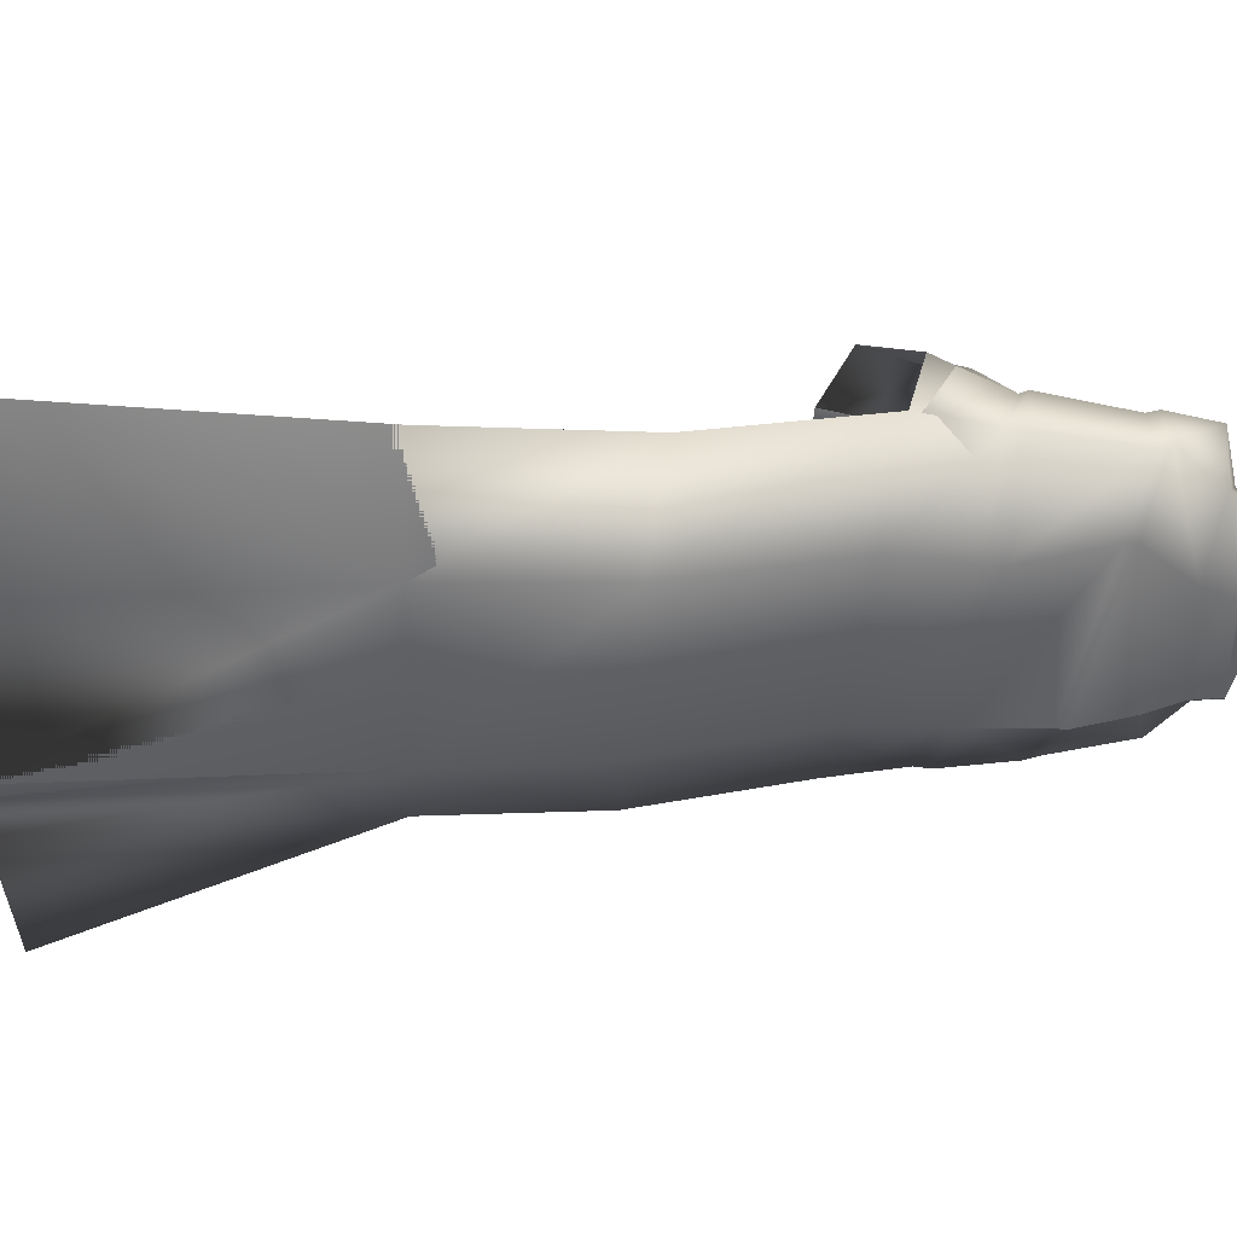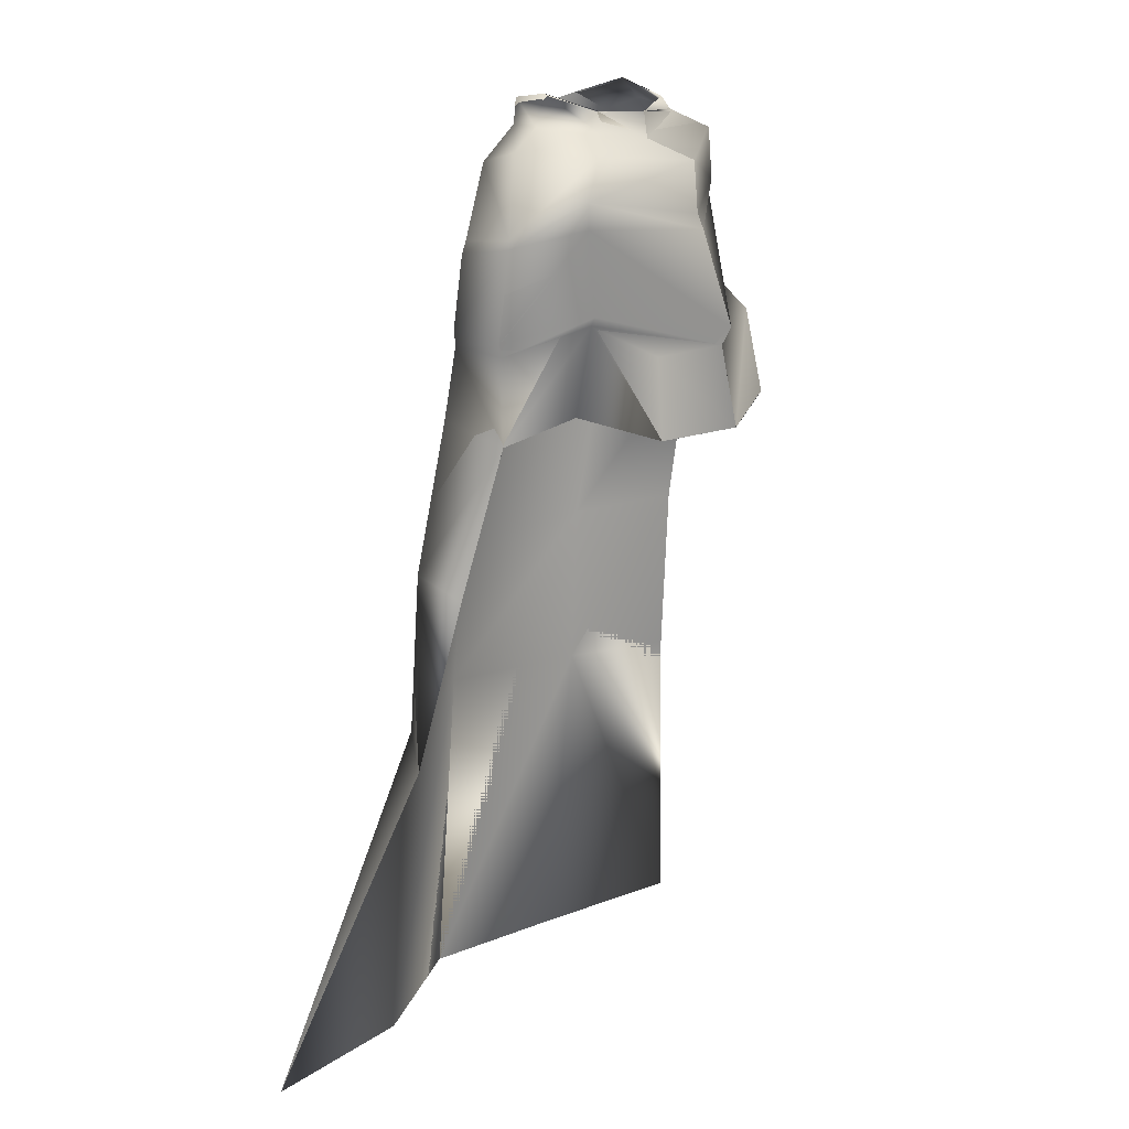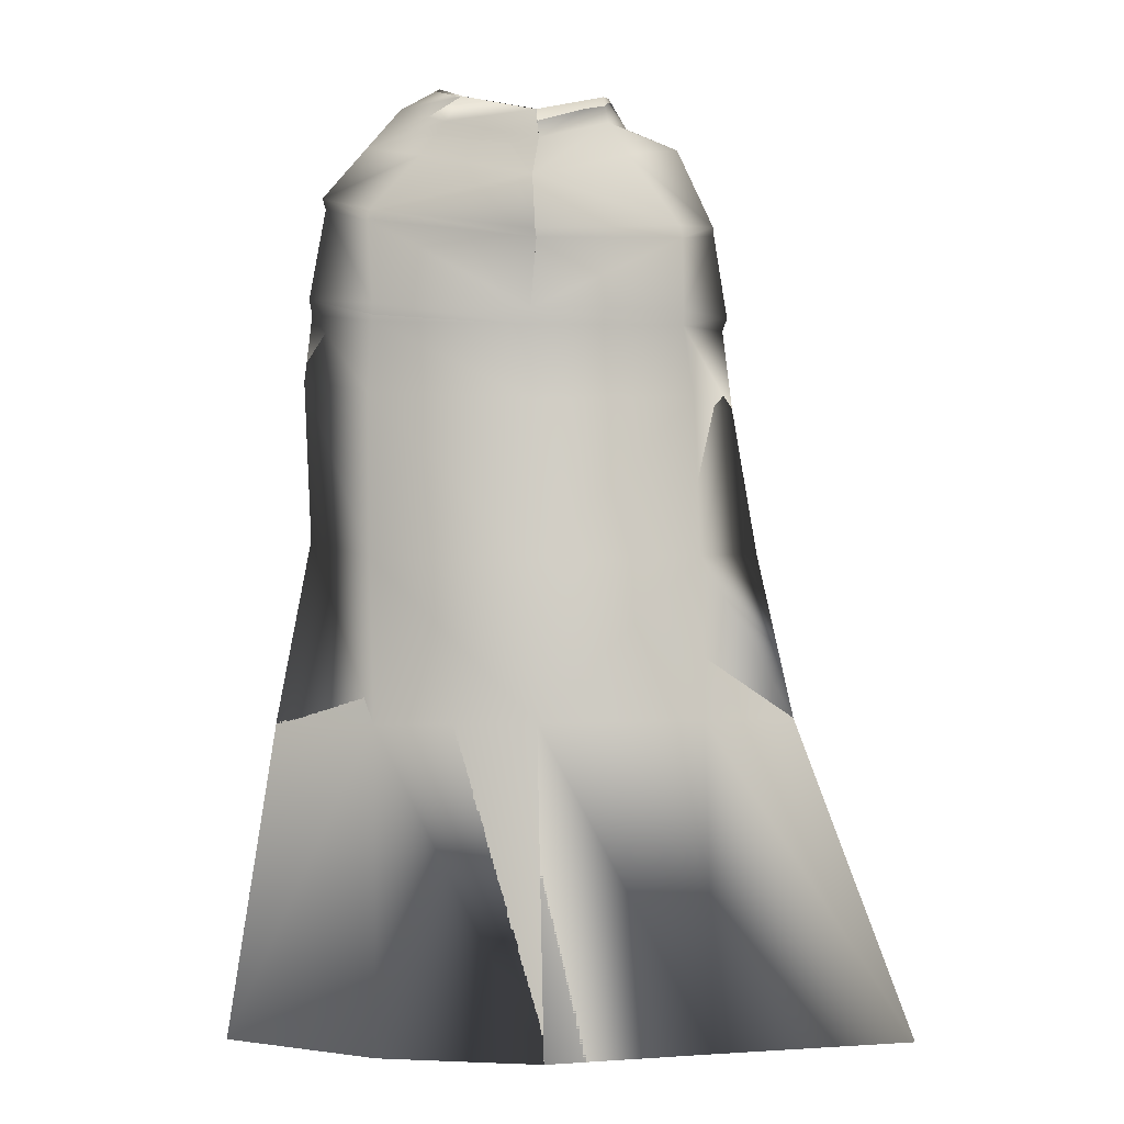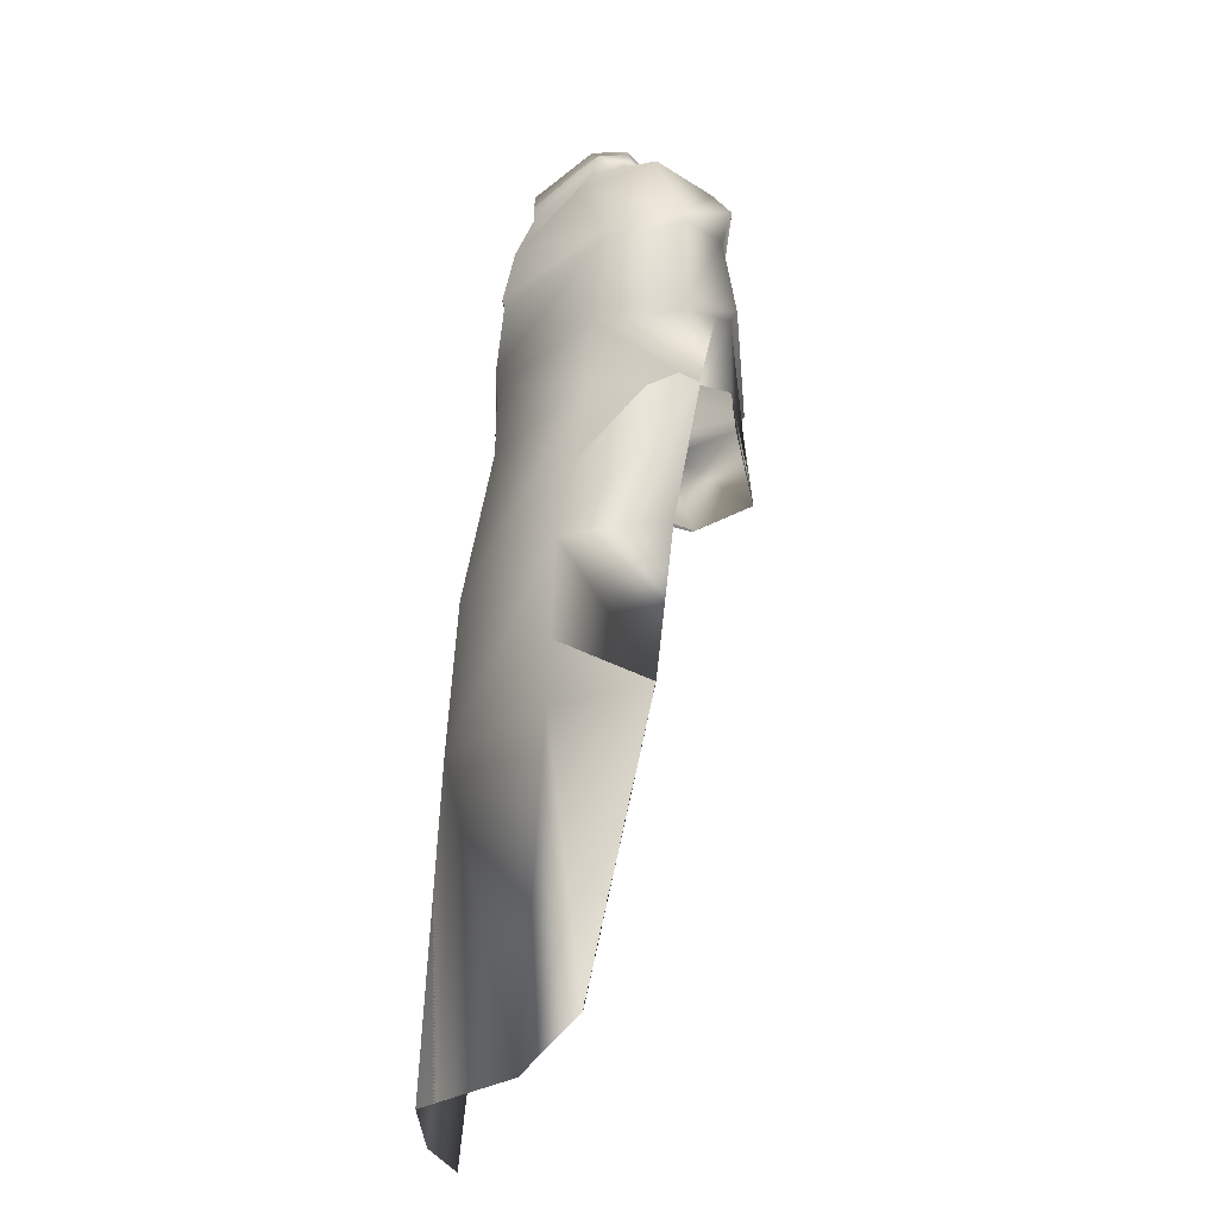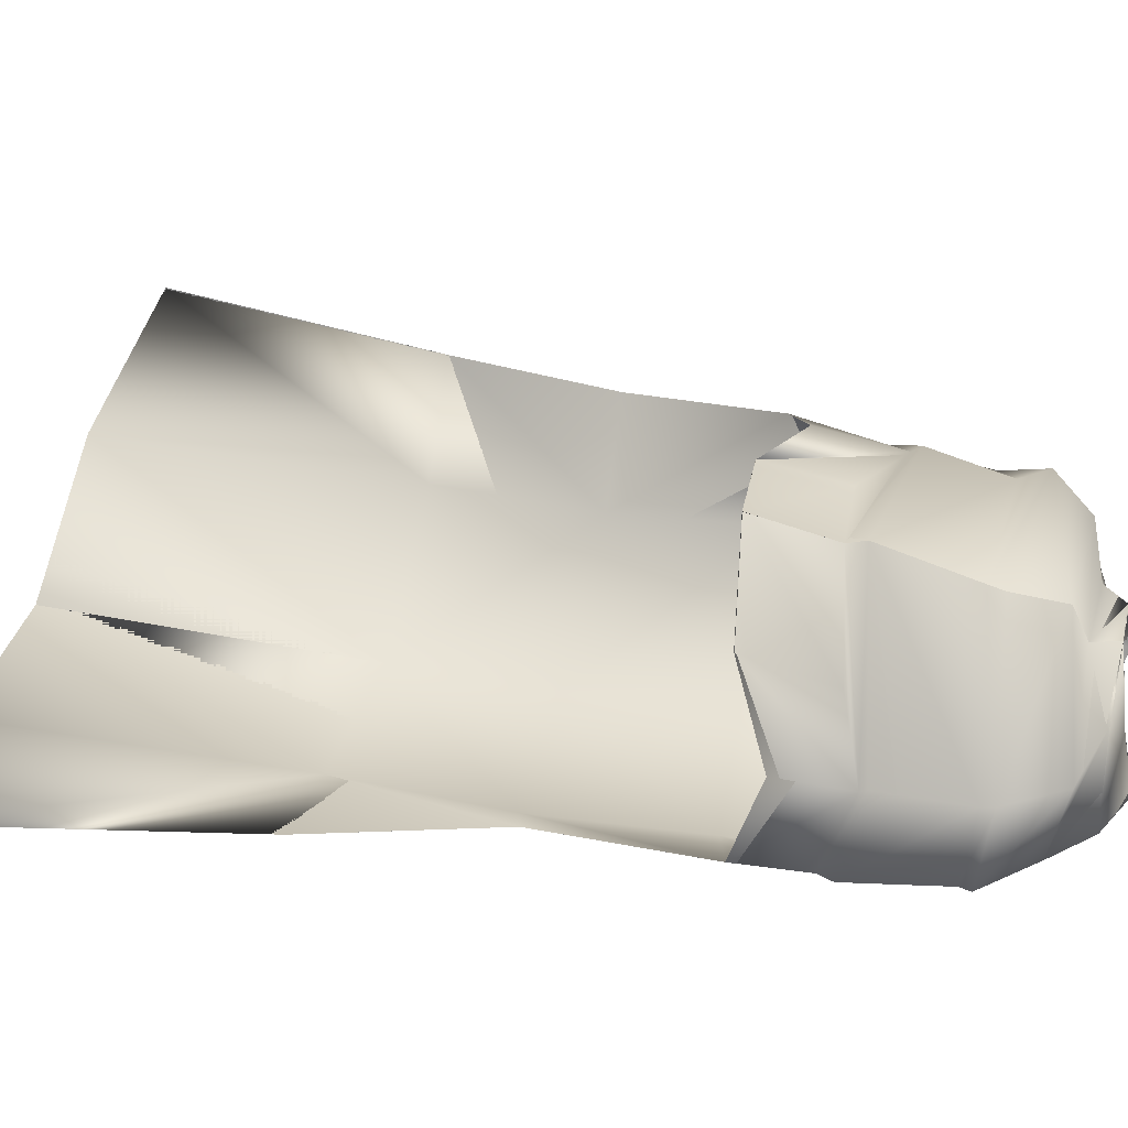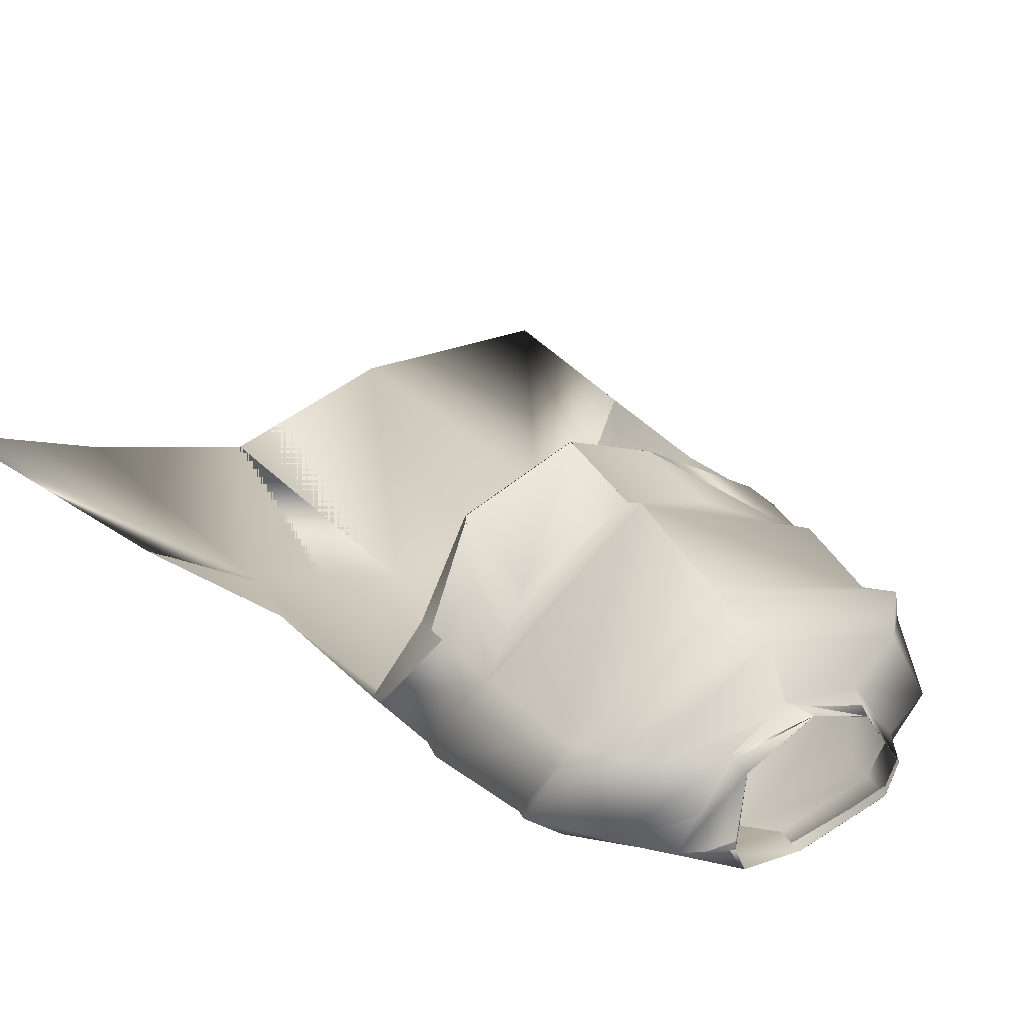
<metadata>
{"format":"obj","ext":"obj","renderer":"f3d","projection":"perspective","resolution":1024,"background":"white","views":[{"elev":-29.9,"azim":86.6,"up":"+Z"},{"elev":14.3,"azim":-63.2,"up":"+Y"},{"elev":0.9,"azim":177.4,"up":"+Y"},{"elev":-21.7,"azim":-109.0,"up":"+Y"},{"elev":53.3,"azim":102.6,"up":"+Z"},{"elev":33.6,"azim":145.5,"up":"+Z"}]}
</metadata>
<code>
o Capa_Stand_Cylinder.003
v 0.1433 2.535 -0.1165
v 0.109 2.587 -0.1229
v 0.2374 2.572 -0.04015
v 0.1565 2.617 -0.03601
v 0.1268 2.556 0.09031
v 0.1105 2.568 0.07312
v 0.194 2.466 -0.1284
v 0.309 2.492 -0.03436
v 0.2623 2.514 0.1146
v 0.2991 2.354 -0.1225
v 0.4018 2.39 -0.01453
v 0.3146 2.402 0.1005
v 0.2923 2.158 -0.162
v 0.4292 2.178 -0.01787
v 0.3352 2.205 0.114
v 0.3024 1.977 -0.156
v 0.4412 2.007 -0.000995
v 0.3689 2.05 0.1511
v 0.2975 1.641 -0.211
v 0.425 1.673 -0.04048
v 0.2892 1.302 -0.22
v 0.4937 1.302 -0.08727
v 0.2273 1.968 0.26
v 0.3151 2.378 0.09289
v 0.3945 2.366 -0.01932
v 0.3026 2.332 -0.1248
v 0.3349 2.191 0.1038
v 0.4231 2.147 -0.0123
v 0.2936 2.122 -0.1622
v 0.2281 2.142 0.2094
v 0.2831 0.6395 -0.275
v 0.594 0.6486 -0.1276
v 0.1438 2.536 -0.1182
v 0.1091 2.587 -0.1229
v 0.2369 2.573 -0.0366
v 0.1555 2.617 -0.03782
v 0.1257 2.551 0.09122
v 0.1125 2.584 0.07312
v 0.1936 2.464 -0.1264
v 0.309 2.492 -0.03447
v 0.2625 2.514 0.1149
v 0.2997 2.353 -0.1222
v 0.4015 2.39 -0.0148
v 0.3147 2.402 0.1007
v 0.2928 2.158 -0.1638
v 0.4296 2.178 -0.0176
v 0.3352 2.205 0.1137
v 0.302 1.977 -0.1552
v 0.441 2.007 -0.000978
v 0.3685 2.05 0.151
v 0.2974 1.641 -0.211
v 0.4249 1.673 -0.04047
v 0.2892 1.302 -0.22
v 0.4937 1.302 -0.08728
v 0.2273 1.968 0.2599
v 0.3153 2.378 0.09353
v 0.3946 2.367 -0.01959
v 0.3029 2.331 -0.1249
v 0.3353 2.191 0.1042
v 0.4236 2.147 -0.01208
v 0.2932 2.122 -0.1612
v 0.2315 2.142 0.2204
v 0.283 0.6395 -0.275
v 0.594 0.6486 -0.1277
v -0.04589 2.493 -0.1865
v -0.04145 2.551 -0.1845
v -0.1922 2.537 -0.1068
v -0.1833 2.591 -0.1075
v -0.2341 2.536 -0.03415
v -0.1987 2.599 -0.03693
v -0.163 2.515 0.07951
v -0.1505 2.566 0.0562
v -0.02365 2.507 0.1043
v -0.03956 2.561 0.1043
v -0.0317 2.414 -0.2227
v -0.2295 2.466 -0.156
v -0.3429 2.495 -0.02591
v -0.2692 2.487 0.1186
v -0.01692 2.467 0.2053
v -0.03635 2.301 -0.2496
v -0.3388 2.322 -0.1363
v -0.4226 2.338 0.004359
v -0.3436 2.407 0.1326
v -0.01422 2.363 0.2127
v -0.02673 2.141 -0.2577
v -0.3437 2.145 -0.1621
v -0.4508 2.142 -0.003724
v -0.3363 2.189 0.1428
v -0.008944 2.137 0.2878
v -0.02867 1.958 -0.2572
v -0.3635 1.968 -0.1746
v -0.4655 1.947 0.01144
v -0.3617 1.997 0.1155
v -0.01077 1.935 0.3028
v -0.03114 1.633 -0.3224
v -0.3713 1.645 -0.2379
v -0.5086 1.644 -0.05917
v -0.03683 1.316 -0.347
v -0.3786 1.313 -0.2546
v -0.5776 1.305 -0.121
v -0.1855 1.929 0.2181
v -0.03916 2.284 -0.2456
v -0.3186 2.353 0.1203
v -0.4241 2.319 0.004469
v -0.3433 2.296 -0.1423
v -0.01195 2.33 0.2251
v -0.02759 2.109 -0.2536
v -0.01014 2.1 0.268
v -0.3288 2.171 0.1312
v -0.4402 2.116 -0.001637
v -0.3431 2.115 -0.1589
v -0.1775 2.067 0.1938
v -0.04892 0.6492 -0.3867
v -0.3925 0.6476 -0.3029
v -0.7938 0.672 -0.3227
v -0.04623 2.493 -0.1876
v -0.04014 2.551 -0.1843
v -0.1922 2.538 -0.1077
v -0.1832 2.59 -0.1071
v -0.2355 2.536 -0.03531
v -0.1984 2.599 -0.03678
v -0.1639 2.517 0.08034
v -0.1521 2.564 0.05578
v -0.02358 2.507 0.1048
v -0.03944 2.56 0.1045
v -0.03188 2.414 -0.2228
v -0.2292 2.467 -0.1554
v -0.343 2.494 -0.0274
v -0.2696 2.487 0.1185
v -0.01741 2.467 0.2035
v -0.03642 2.301 -0.2497
v -0.3389 2.322 -0.1363
v -0.4228 2.338 0.004177
v -0.344 2.407 0.1325
v -0.01424 2.363 0.2126
v -0.02683 2.141 -0.2577
v -0.344 2.146 -0.1627
v -0.4517 2.143 -0.005062
v -0.3357 2.189 0.1404
v -0.009007 2.137 0.2878
v -0.02884 1.959 -0.2572
v -0.3637 1.968 -0.1746
v -0.4654 1.947 0.01151
v -0.3616 1.997 0.1154
v -0.01085 1.935 0.3028
v -0.03124 1.633 -0.3225
v -0.3713 1.644 -0.2377
v -0.5086 1.644 -0.05918
v -0.03684 1.316 -0.347
v -0.3786 1.313 -0.2547
v -0.5776 1.305 -0.121
v -0.1855 1.929 0.218
v -0.03915 2.284 -0.2456
v -0.3188 2.352 0.1203
v -0.4245 2.319 0.004102
v -0.3435 2.297 -0.1427
v -0.01205 2.33 0.225
v -0.02769 2.109 -0.2537
v -0.01015 2.1 0.2682
v -0.3296 2.171 0.1295
v -0.4422 2.116 -0.002986
v -0.3431 2.116 -0.1596
v -0.1783 2.095 0.2041
v -0.04891 0.6492 -0.3867
v -0.3925 0.6476 -0.3029
v -0.7938 0.672 -0.3227
f 65 1 66
f 1 3 2
f 3 5 6
f 5 73 74
f 5 9 73
f 3 8 5
f 1 7 8
f 65 75 7
f 9 12 79
f 8 11 9
f 7 10 11
f 75 80 10
f 24 15 89
f 25 14 24
f 26 13 25
f 102 85 26
f 30 23 94
f 28 17 27
f 29 16 28
f 107 90 29
f 16 19 17
f 90 95 16
f 19 21 20
f 95 98 19
f 27 18 23
f 11 25 12
f 10 26 11
f 80 102 10
f 12 24 106
f 14 28 15
f 13 29 14
f 85 107 13
f 27 30 108
f 22 21 32
f 21 98 113
f 116 117 33
f 33 34 35
f 35 36 38
f 37 38 125
f 37 124 41
f 35 37 40
f 33 35 40
f 116 33 39
f 41 130 44
f 40 41 43
f 39 40 43
f 126 39 42
f 56 157 140
f 57 56 46
f 58 57 45
f 153 58 136
f 62 159 145
f 60 59 49
f 61 60 48
f 158 61 141
f 48 49 51
f 141 48 146
f 51 52 53
f 146 51 149
f 59 62 55
f 43 44 57
f 42 43 58
f 131 42 153
f 44 135 157
f 46 47 60
f 45 46 61
f 136 45 158
f 59 159 62
f 54 64 53
f 53 63 164
f 6 74 38
f 94 23 145
f 32 31 64
f 2 4 34
f 66 2 117
f 4 6 38
f 18 17 50
f 17 20 49
f 22 32 54
f 31 113 164
f 23 18 50
f 20 22 52
f 65 66 68
f 67 68 69
f 69 70 71
f 71 72 73
f 71 73 78
f 69 71 77
f 67 69 77
f 65 67 75
f 78 79 83
f 77 78 82
f 76 77 82
f 75 76 81
f 103 106 89
f 104 103 87
f 105 104 86
f 102 105 85
f 112 108 101
f 110 109 92
f 111 110 92
f 107 111 91
f 91 92 96
f 90 91 95
f 96 97 100
f 95 96 98
f 109 112 101
f 82 83 104
f 81 82 105
f 80 81 105
f 83 84 106
f 87 88 110
f 86 87 111
f 85 86 111
f 109 108 112
f 100 115 99
f 99 114 98
f 116 118 119
f 118 120 119
f 120 122 121
f 122 124 123
f 122 129 124
f 120 128 122
f 118 127 128
f 116 126 118
f 129 134 130
f 128 133 129
f 127 132 133
f 126 131 132
f 154 139 140
f 155 138 154
f 156 137 155
f 153 136 156
f 163 152 145
f 161 143 160
f 162 142 143
f 158 141 142
f 142 147 143
f 141 146 142
f 147 150 151
f 146 149 147
f 160 144 152
f 133 155 134
f 132 156 133
f 131 153 156
f 134 154 157
f 138 161 139
f 137 162 138
f 136 158 162
f 160 163 159
f 151 150 166
f 150 149 165
f 72 123 74
f 89 140 108
f 94 145 101
f 73 124 130
f 115 166 114
f 102 153 80
f 68 119 121
f 79 130 84
f 106 157 89
f 66 117 68
f 74 125 73
f 85 136 102
f 113 164 98
f 70 121 123
f 93 144 143
f 92 143 97
f 100 151 115
f 75 126 65
f 114 165 164
f 108 159 94
f 101 152 144
f 80 131 75
f 97 148 151
f 65 116 66
f 84 135 106
f 1 2 66
f 3 4 2
f 4 3 6
f 6 5 74
f 9 79 73
f 8 9 5
f 3 1 8
f 1 65 7
f 12 84 79
f 11 12 9
f 8 7 11
f 7 75 10
f 106 24 89
f 14 15 24
f 13 14 25
f 85 13 26
f 108 30 94
f 17 18 27
f 16 17 28
f 90 16 29
f 19 20 17
f 95 19 16
f 21 22 20
f 98 21 19
f 30 27 23
f 25 24 12
f 26 25 11
f 102 26 10
f 84 12 106
f 28 27 15
f 29 28 14
f 107 29 13
f 15 27 89
f 27 108 89
f 21 31 32
f 31 21 113
f 117 34 33
f 34 36 35
f 37 35 38
f 124 37 125
f 124 130 41
f 37 41 40
f 39 33 40
f 126 116 39
f 130 135 44
f 41 44 43
f 42 39 43
f 131 126 42
f 47 56 140
f 56 47 46
f 57 46 45
f 58 45 136
f 55 62 145
f 59 50 49
f 60 49 48
f 61 48 141
f 49 52 51
f 48 51 146
f 52 54 53
f 51 53 149
f 50 59 55
f 44 56 57
f 43 57 58
f 42 58 153
f 56 44 157
f 47 59 60
f 46 60 61
f 45 61 158
f 47 140 59
f 140 159 59
f 64 63 53
f 149 53 164
f 74 125 38
f 23 55 145
f 31 63 64
f 4 36 34
f 2 34 117
f 36 4 38
f 17 49 50
f 20 52 49
f 32 64 54
f 63 31 164
f 55 23 50
f 22 54 52
f 67 65 68
f 68 70 69
f 70 72 71
f 72 74 73
f 73 79 78
f 71 78 77
f 76 67 77
f 67 76 75
f 79 84 83
f 78 83 82
f 81 76 82
f 80 75 81
f 88 103 89
f 103 88 87
f 104 87 86
f 105 86 85
f 108 94 101
f 109 93 92
f 91 111 92
f 90 107 91
f 92 97 96
f 91 96 95
f 99 96 100
f 96 99 98
f 93 109 101
f 83 103 104
f 82 104 105
f 102 80 105
f 103 83 106
f 88 109 110
f 87 110 111
f 107 85 111
f 88 89 108
f 109 88 108
f 115 114 99
f 114 113 98
f 117 116 119
f 120 121 119
f 122 123 121
f 124 125 123
f 129 130 124
f 128 129 122
f 120 118 128
f 126 127 118
f 134 135 130
f 133 134 129
f 128 127 133
f 127 126 132
f 157 154 140
f 138 139 154
f 137 138 155
f 136 137 156
f 159 163 145
f 143 144 160
f 161 162 143
f 162 158 142
f 147 148 143
f 146 147 142
f 148 147 151
f 149 150 147
f 163 160 152
f 155 154 134
f 156 155 133
f 132 131 156
f 135 134 157
f 161 160 139
f 162 161 138
f 137 136 162
f 139 160 159
f 140 139 159
f 150 165 166
f 149 164 165
f 123 125 74
f 140 159 108
f 145 152 101
f 79 73 130
f 166 165 114
f 153 131 80
f 70 68 121
f 130 135 84
f 157 140 89
f 117 119 68
f 125 124 73
f 136 153 102
f 164 149 98
f 72 70 123
f 92 93 143
f 143 148 97
f 151 166 115
f 126 116 65
f 113 114 164
f 159 145 94
f 93 101 144
f 131 126 75
f 100 97 151
f 116 117 66
f 135 157 106

</code>
